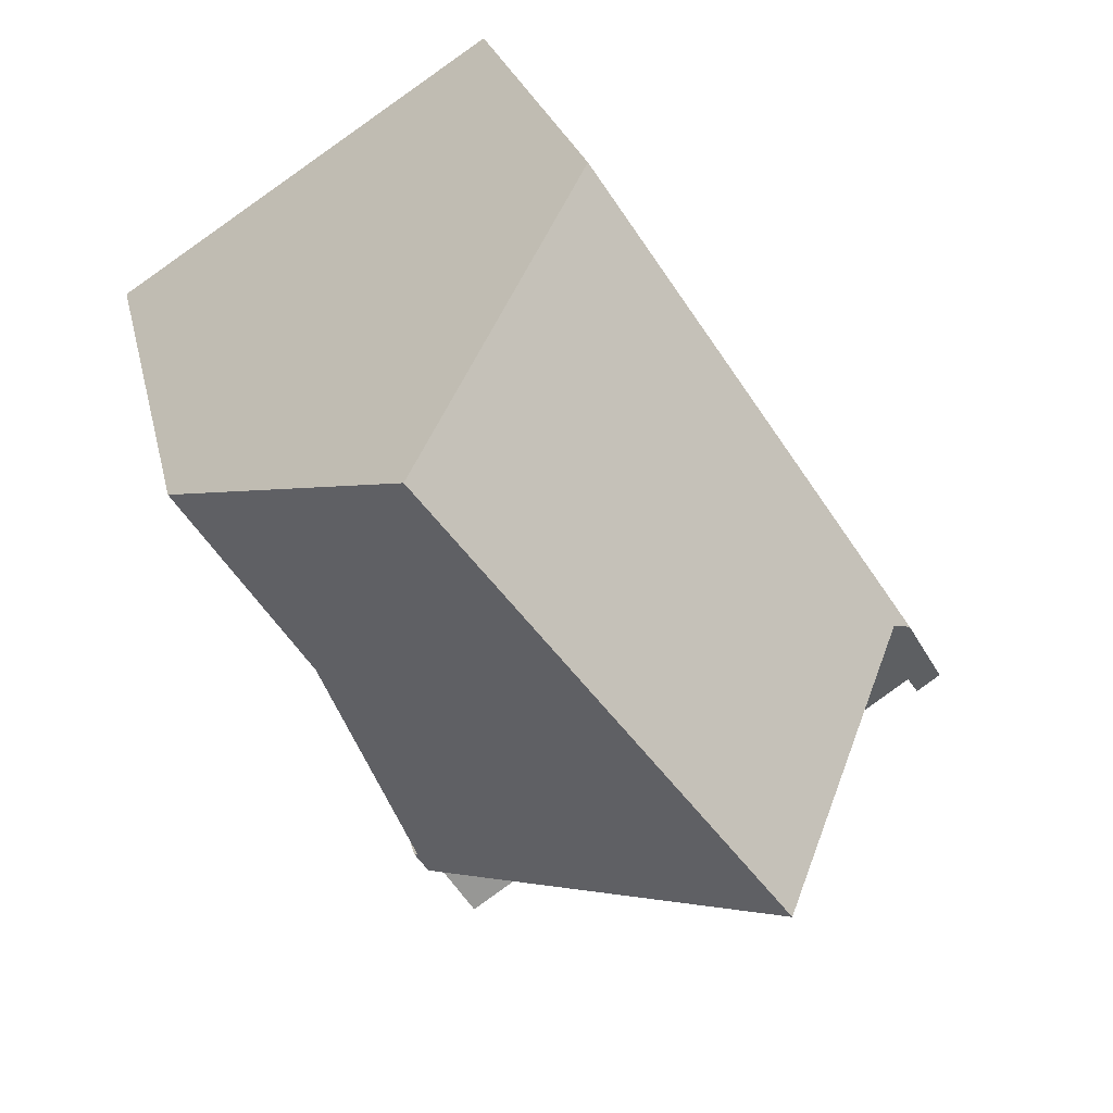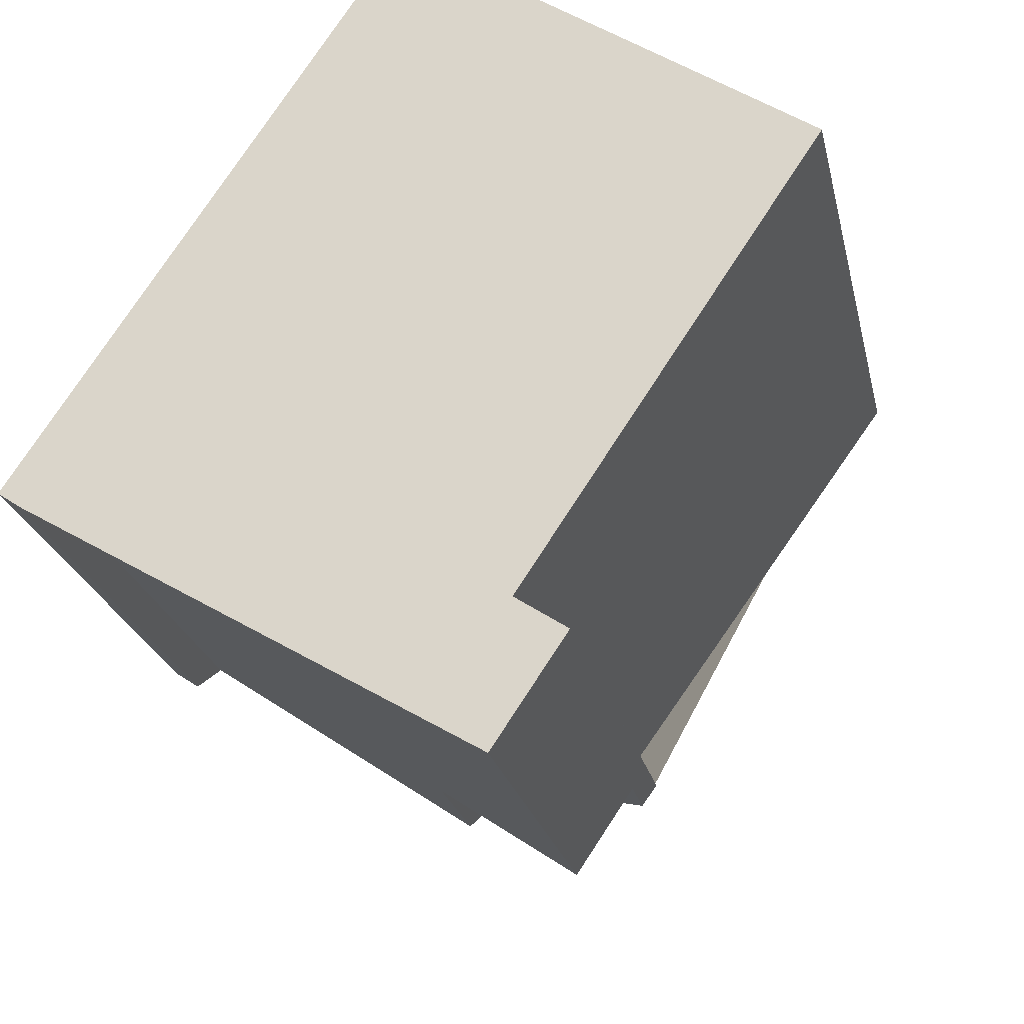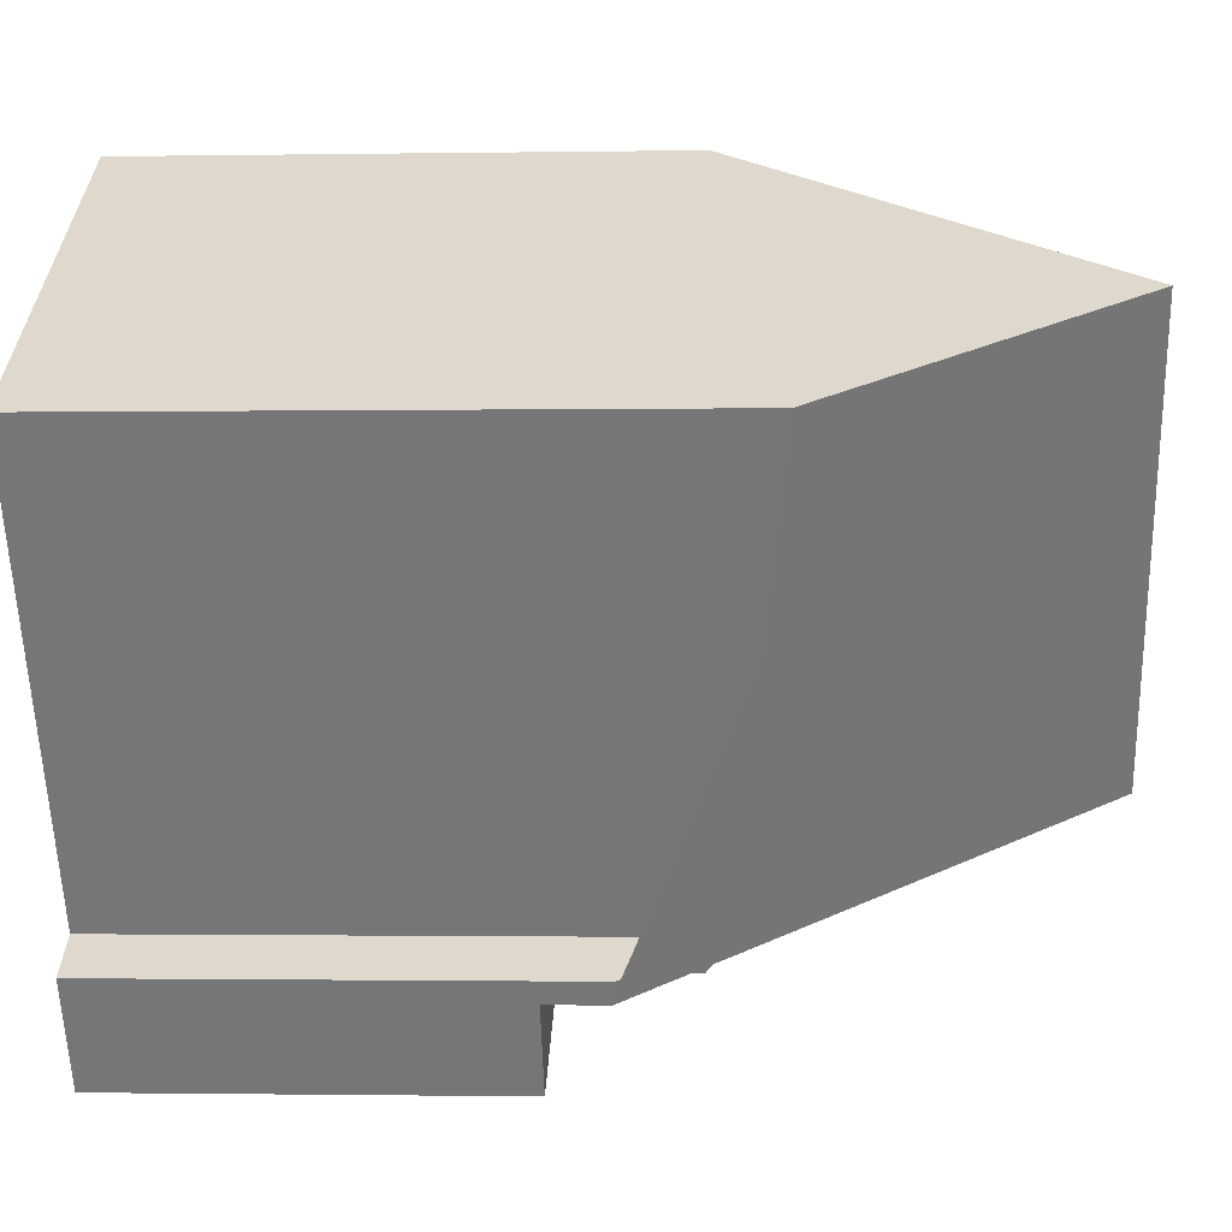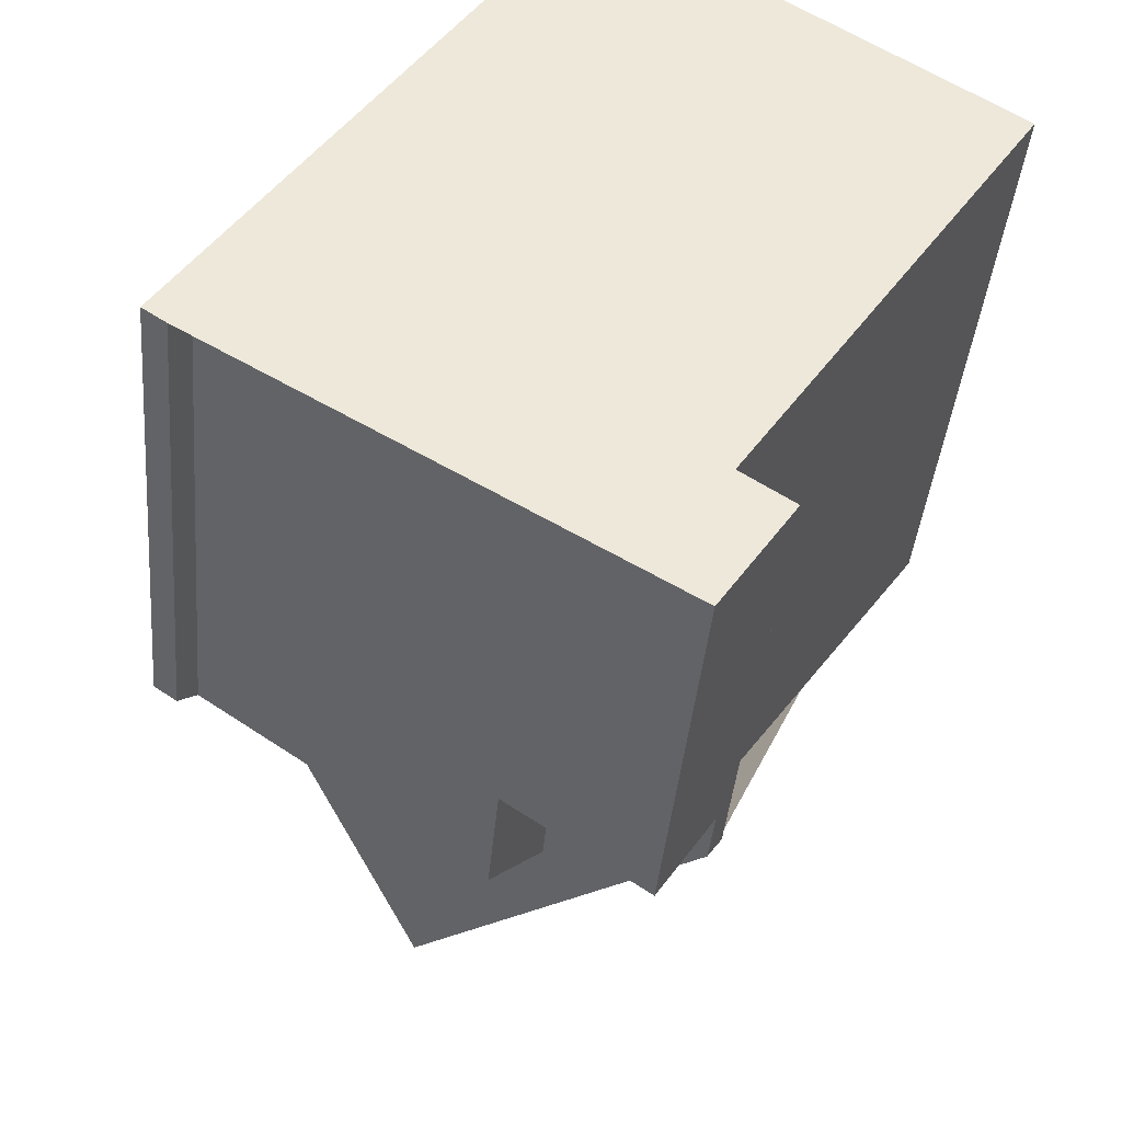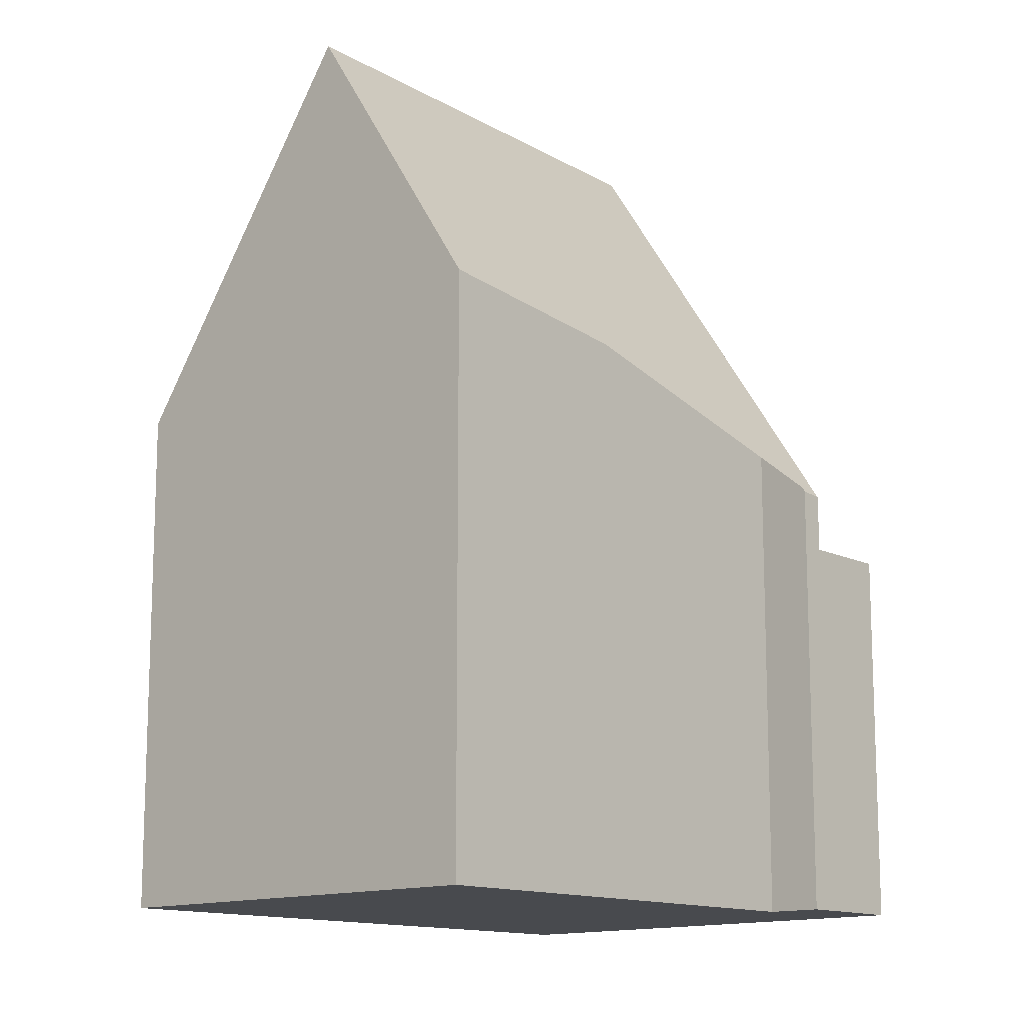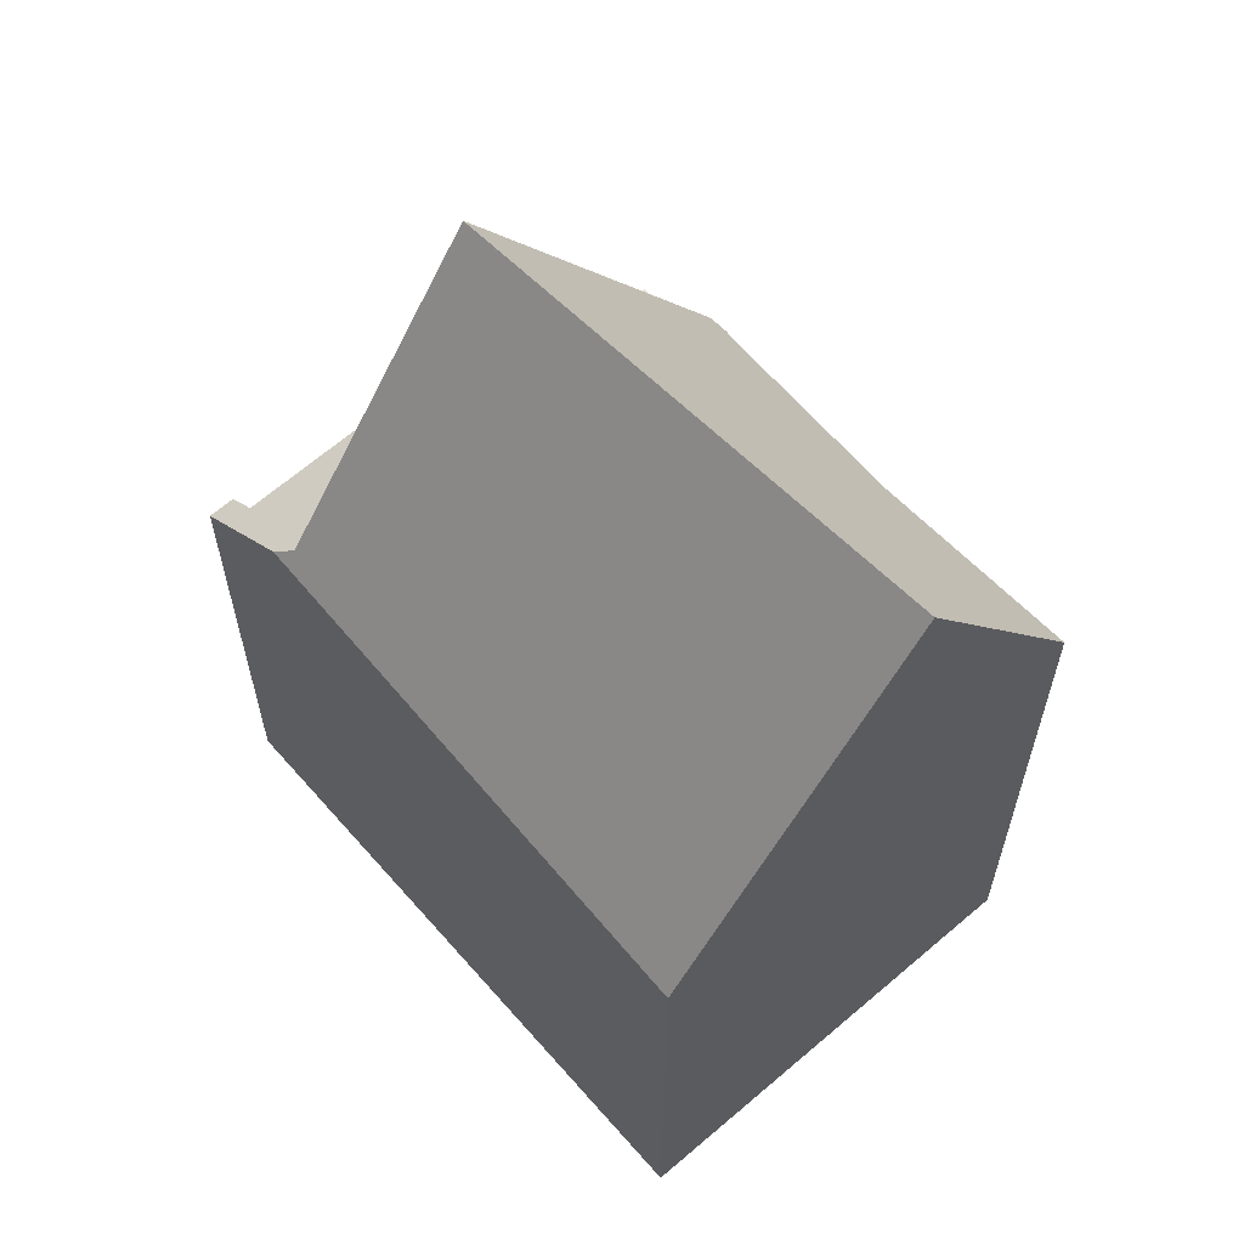
<metadata>
{"format":"obj","ext":"obj","renderer":"f3d","projection":"perspective","resolution":1024,"background":"white","views":[{"elev":22.0,"azim":-11.2,"up":"+Y"},{"elev":-22.5,"azim":-168.2,"up":"+Y"},{"elev":-1.0,"azim":-86.4,"up":"+Y"},{"elev":-39.0,"azim":175.0,"up":"+Y"},{"elev":-13.3,"azim":-104.1,"up":"+Z"},{"elev":62.9,"azim":172.7,"up":"+Z"}]}
</metadata>
<code>
v -242.5 -1532 7.556
v -241.7 -1532 9.013
v -246.2 -1525 9.954
v -239.9 -1521 8.743
v -234 -1530 8.241
v -234.4 -1530 8.245
v -234.7 -1530 8.617
v -241.3 -1534 6.522
v -243.5 -1523 14.84
v -242.3 -1525 14.84
v -246.1 -1525 10.19
v -243.5 -1523 14.84
v -242.2 -1533 7.511
v -242.3 -1525 14.84
v -235 -1528 9.602
v -243.4 -1523 14.84
v -239.8 -1521 8.758
v -235.3 -1528 9.836
v -235.2 -1528 9.571
v -241.6 -1525 14.28
v -242.9 -1523 14.04
v -235 -1528 9.602
v -238.3 -1530 14.82
v -241 -1532 9.875
v -235.3 -1528 9.836
v -239.1 -1533 8.648
v -242.2 -1533 6.529
v -240 -1531 6.528
v -239.1 -1533 6.521
v -242.2 -1533 6.529
v -241.3 -1534 6.522
v -240.4 -1533 6.521
v -241.3 -1532 6.528
v -242.2 -1533 6.529
v -239.1 -1533 6.521
v -241.3 -1532 9.231
v -241.3 -1532 6.528
v -235.4 -1528 9.836
v -235.4 -1528 9.894
v -240.1 -1521 9.047
v -240 -1521 9.063
v -234.2 -1530 8.243
v -235.4 -1528 9.901
v -245.9 -1525 10.16
v -246.1 -1525 9.925
v -243.4 -1523 14.84
v -235.4 -1528 9.901
v -235.3 -1528 9.836
v -235.4 -1528 9.836
v -238.3 -1530 14.82
v -241.3 -1532 9.231
v -242.2 -1533 7.511
v -241 -1532 9.875
v -240 -1531 6.528
v -240 -1531 9.868
v -238.3 -1530 14.82
v -234.5 -1529 8.615
v -234.3 -1529 8.613
v -234.7 -1530 8.616
v -238.3 -1530 9.856
v -238.3 -1530 14.79
v -238.5 -1530 14.82
v -238.5 -1530 14.82
v -238.3 -1530 14.79
v -238.3 -1530 9.856
v -237.4 -1531 8.635
v -243 -1523 14.02
v -239.8 -1531 9.866
v -239.8 -1531 12.02
v -241.7 -1528 12.41
v -244.4 -1524 12.98
v -239.8 -1531 12.02
v -239.8 -1531 9.866
v -238.9 -1532 8.646
v -244.5 -1524 13
v -237.9 -1524 9.104
v -238 -1524 9.419
v -241.3 -1526 14.83
v -244.2 -1528 9.529
v -244 -1528 9.777
v -242.5 -1527 12.58
v -242 -1527 13.51
v -240.5 -1526 13.49
v -241 -1526 14.38
v -241.3 -1526 14.83
v -234.2 -1530 8.428
v -234.4 -1530 8.432
v -234.5 -1530 8.435
v -240 -1531 9.868
v -239.1 -1533 8.648
v -240 -1531 9.868
v -240 -1531 6.528
v -240 -1531 11.56
v -241.5 -1529 11.86
v -242.7 -1527 12.12
v -240 -1531 11.56
v -244.7 -1524 12.52
v -244.8 -1524 12.54
v -242.4 -1533 7.535
v -241.4 -1532 9.253
v -238.4 -1530 14.82
v -238.4 -1530 14.82
v -238.4 -1530 14.8
v -240.1 -1531 11.58
v -239.9 -1531 12.04
v -235.3 -1528 9.561
v -235.4 -1528 9.89
v -235.5 -1528 9.919
v -241 -1532 10.02
v -242.2 -1533 7.588
v -242.3 -1533 7.613
v -242.4 -1532 7.636
v -242.2 -1533 7.588
v -242.2 -1533 6.529
v -242.4 -1532 7.636
v -242.5 -1532 7.556
v -242.5 -1532 8.882e-16
v -242.4 -1532 0
v -244.2 -1528 9.529
v -241.7 -1532 9.013
v -241.7 -1532 0
v -244.2 -1528 0
v -246.1 -1525 10.19
v -246.2 -1525 9.954
v -246.2 -1525 0
v -246.1 -1525 0
v -239.8 -1521 8.758
v -239.9 -1521 8.743
v -239.9 -1521 0
v -239.8 -1521 -1.776e-15
v -234.2 -1530 8.243
v -234 -1530 8.241
v -234 -1530 0
v -234.2 -1530 0
v -234.5 -1530 8.435
v -234.4 -1530 8.245
v -234.4 -1530 0
v -234.5 -1530 0
v -237.4 -1531 8.635
v -234.7 -1530 8.617
v -234.7 -1530 0
v -237.4 -1531 1.776e-15
v -242.2 -1533 6.529
v -241.3 -1534 6.522
v -241.3 -1534 8.882e-16
v -242.2 -1533 0
v -244.8 -1524 12.54
v -246.1 -1525 10.19
v -246.1 -1525 0
v -244.8 -1524 0
v -243 -1523 14.02
v -243.5 -1523 14.84
v -243.5 -1523 0
v -243 -1523 0
v -237.9 -1524 9.104
v -239.8 -1521 8.758
v -239.8 -1521 -1.776e-15
v -237.9 -1524 0
v -235 -1528 9.602
v -235.2 -1528 9.571
v -235.2 -1528 0
v -235 -1528 0
v -234.3 -1529 8.613
v -235 -1528 9.602
v -235 -1528 0
v -234.3 -1529 -1.776e-15
v -240.4 -1533 6.521
v -239.1 -1533 6.521
v -239.1 -1533 8.882e-16
v -240.4 -1533 -8.882e-16
v -241.3 -1534 6.522
v -241.3 -1534 6.522
v -241.3 -1534 0
v -241.3 -1534 8.882e-16
v -241.3 -1534 6.522
v -240.4 -1533 6.521
v -240.4 -1533 -8.882e-16
v -241.3 -1534 0
v -239.9 -1521 8.743
v -240.1 -1521 9.047
v -240.1 -1521 0
v -239.9 -1521 0
v -234.4 -1530 8.245
v -234.2 -1530 8.243
v -234.2 -1530 0
v -234.4 -1530 0
v -246.2 -1525 9.954
v -246.1 -1525 9.925
v -246.1 -1525 0
v -246.2 -1525 0
v -242.4 -1533 7.535
v -242.2 -1533 7.511
v -242.2 -1533 0
v -242.4 -1533 -8.882e-16
v -234.2 -1530 8.428
v -234.3 -1529 8.613
v -234.3 -1529 -1.776e-15
v -234.2 -1530 0
v -234.7 -1530 8.617
v -234.7 -1530 8.616
v -234.7 -1530 1.776e-15
v -234.7 -1530 0
v -238.9 -1532 8.646
v -237.4 -1531 8.635
v -237.4 -1531 1.776e-15
v -238.9 -1532 -1.776e-15
v -240.1 -1521 9.047
v -243 -1523 14.02
v -243 -1523 0
v -240.1 -1521 0
v -239.1 -1533 8.648
v -238.9 -1532 8.646
v -238.9 -1532 -1.776e-15
v -239.1 -1533 0
v -243.5 -1523 14.84
v -244.5 -1524 13
v -244.5 -1524 1.776e-15
v -243.5 -1523 0
v -235.3 -1528 9.561
v -237.9 -1524 9.104
v -237.9 -1524 0
v -235.3 -1528 0
v -246.1 -1525 9.925
v -244.2 -1528 9.529
v -244.2 -1528 0
v -246.1 -1525 0
v -234 -1530 8.241
v -234.2 -1530 8.428
v -234.2 -1530 0
v -234 -1530 0
v -234.7 -1530 8.616
v -234.5 -1530 8.435
v -234.5 -1530 0
v -234.7 -1530 1.776e-15
v -244.5 -1524 13
v -244.8 -1524 12.54
v -244.8 -1524 0
v -244.5 -1524 1.776e-15
v -242.5 -1532 7.556
v -242.4 -1533 7.535
v -242.4 -1533 -8.882e-16
v -242.5 -1532 8.882e-16
v -235.2 -1528 9.571
v -235.3 -1528 9.561
v -235.3 -1528 0
v -235.2 -1528 0
v -241.7 -1532 9.013
v -242.4 -1532 7.636
v -242.4 -1532 0
v -241.7 -1532 0
v -234 -1530 0
v -234.4 -1530 0
v -234.7 -1530 0
v -241.3 -1534 0
v -242.5 -1532 0
v -241.7 -1532 0
v -246.2 -1525 0
v -239.9 -1521 0
f 45 3 11 44
f 103 64 72 105
f 75 9 46 71
f 19 15 18
f 67 40 41 21
f 83 20 21 41 77
f 20 14 16 21
f 88 59 57 87
f 38 25 43
f 31 8 27 30
f 33 28 29 32
f 32 31 30 33
f 114 37 36 113
f 40 4 17 41
f 77 41 17 76
f 87 57 58 86
f 68 60 61 69
f 111 100 51 110
f 82 70 81
f 47 39 18
f 54 35 26 55
f 84 20 83
f 57 49 48 22 58
f 65 49 57 59 7 66
f 60 38 43 23 61
f 85 14 20 84
f 102 50 64 103
f 21 16 12 67
f 91 68 69 93
f 95 81 70 94
f 73 65 66 74
f 105 72 96 104
f 98 75 71 97
f 107 77 76 106
f 79 45 44 80
f 81 71 46 10 82
f 101 63 84 83 108
f 84 63 85
f 97 71 81 95
f 82 10 78
f 108 83 77 107
f 86 5 42 87
f 87 42 6 88
f 89 73 74 90
f 91 24 36 37 92
f 93 24 91
f 109 53 51 100
f 104 96 53 109
f 97 44 11 98
f 95 80 44 97
f 112 2 79 80 100 111
f 103 62 102
f 104 94 70 105
f 106 19 18 39 107
f 108 39 47 56 101
f 107 39 108
f 100 80 95 94 109
f 109 94 104
f 105 70 82 78 62 103
f 110 52 99 111
f 111 99 1 112
f 113 13 34 114
f 116 117 118 115
f 120 121 122 119
f 124 125 126 123
f 128 129 130 127
f 132 133 134 131
f 136 137 138 135
f 140 141 142 139
f 144 145 146 143
f 148 149 150 147
f 152 153 154 151
f 156 157 158 155
f 160 161 162 159
f 164 165 166 163
f 168 169 170 167
f 172 173 174 171
f 176 177 178 175
f 180 181 182 179
f 184 185 186 183
f 188 189 190 187
f 192 193 194 191
f 196 197 198 195
f 200 201 202 199
f 204 205 206 203
f 208 209 210 207
f 212 213 214 211
f 216 217 218 215
f 220 221 222 219
f 224 225 226 223
f 228 229 230 227
f 232 233 234 231
f 236 237 238 235
f 240 241 242 239
f 244 245 246 243
f 248 249 250 247
f 252 253 254 255 256 257 258 251

</code>
